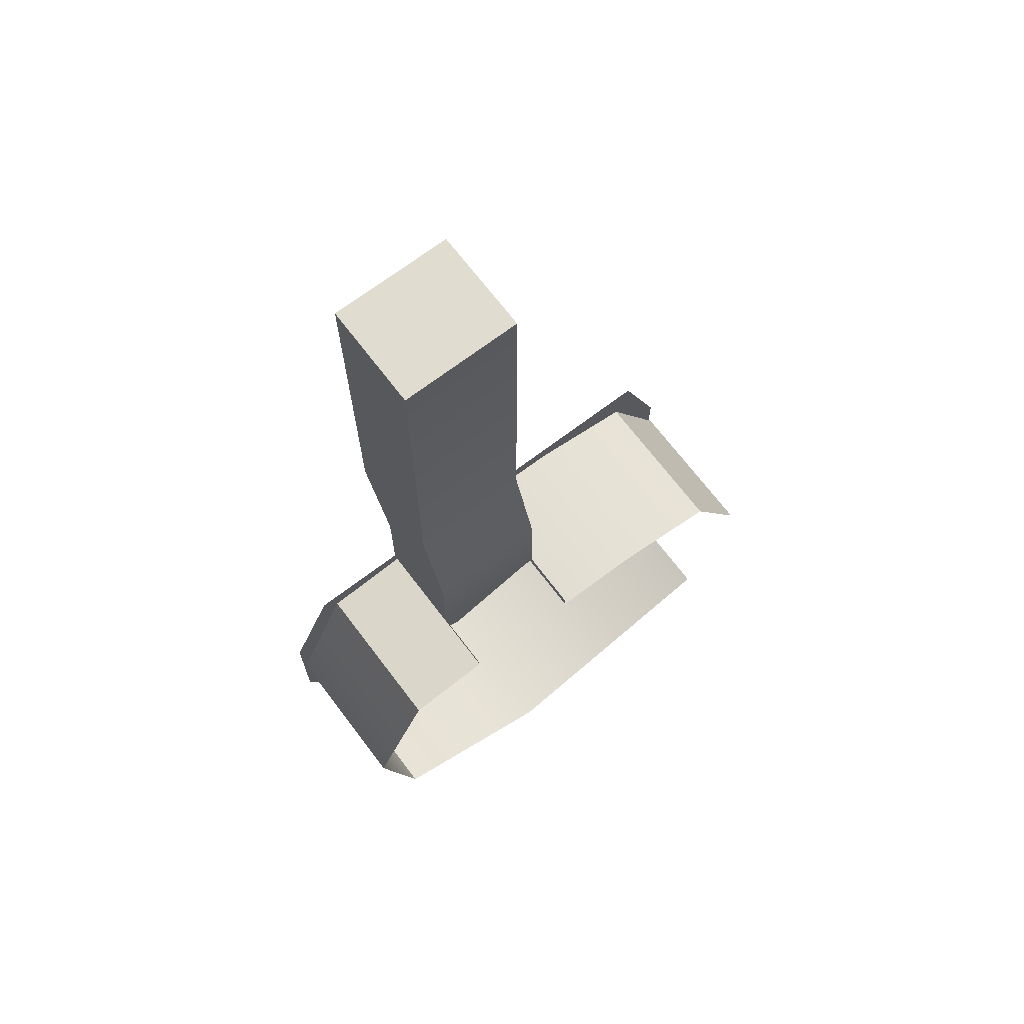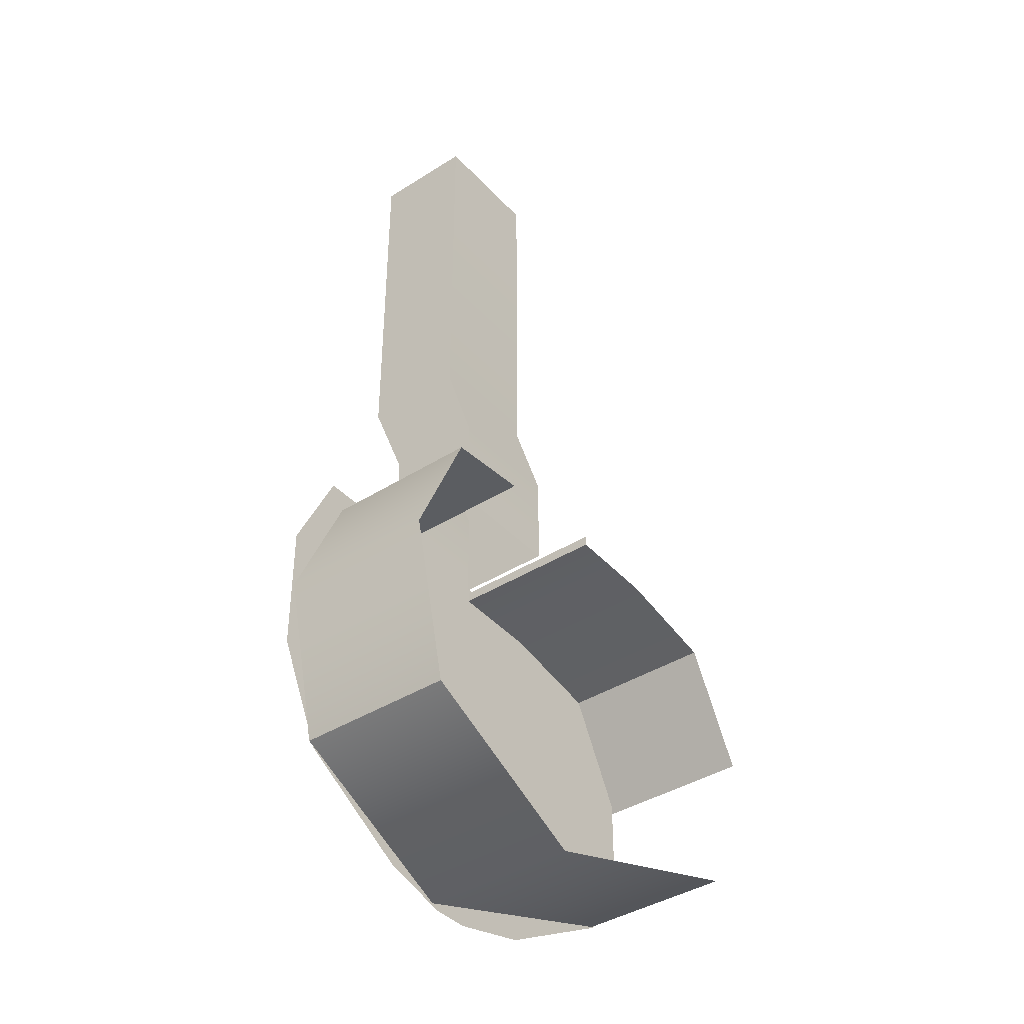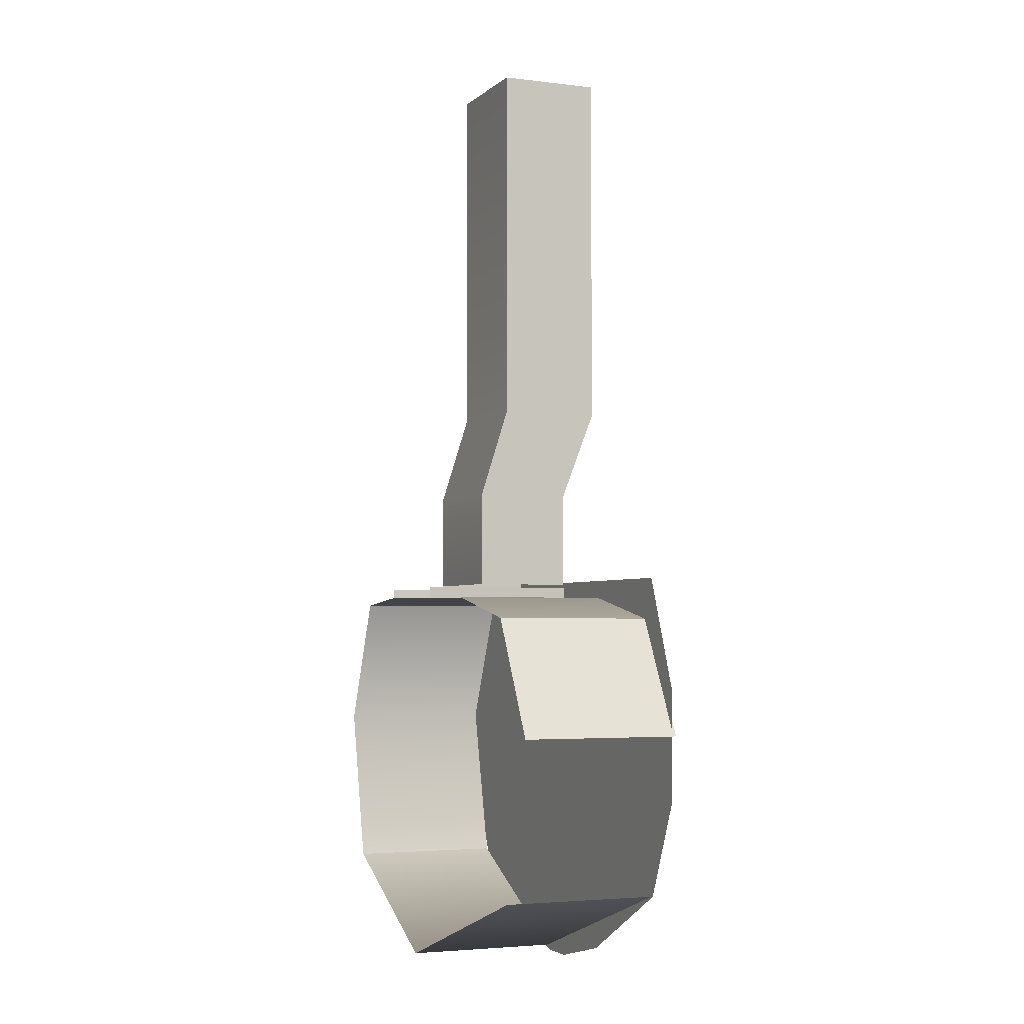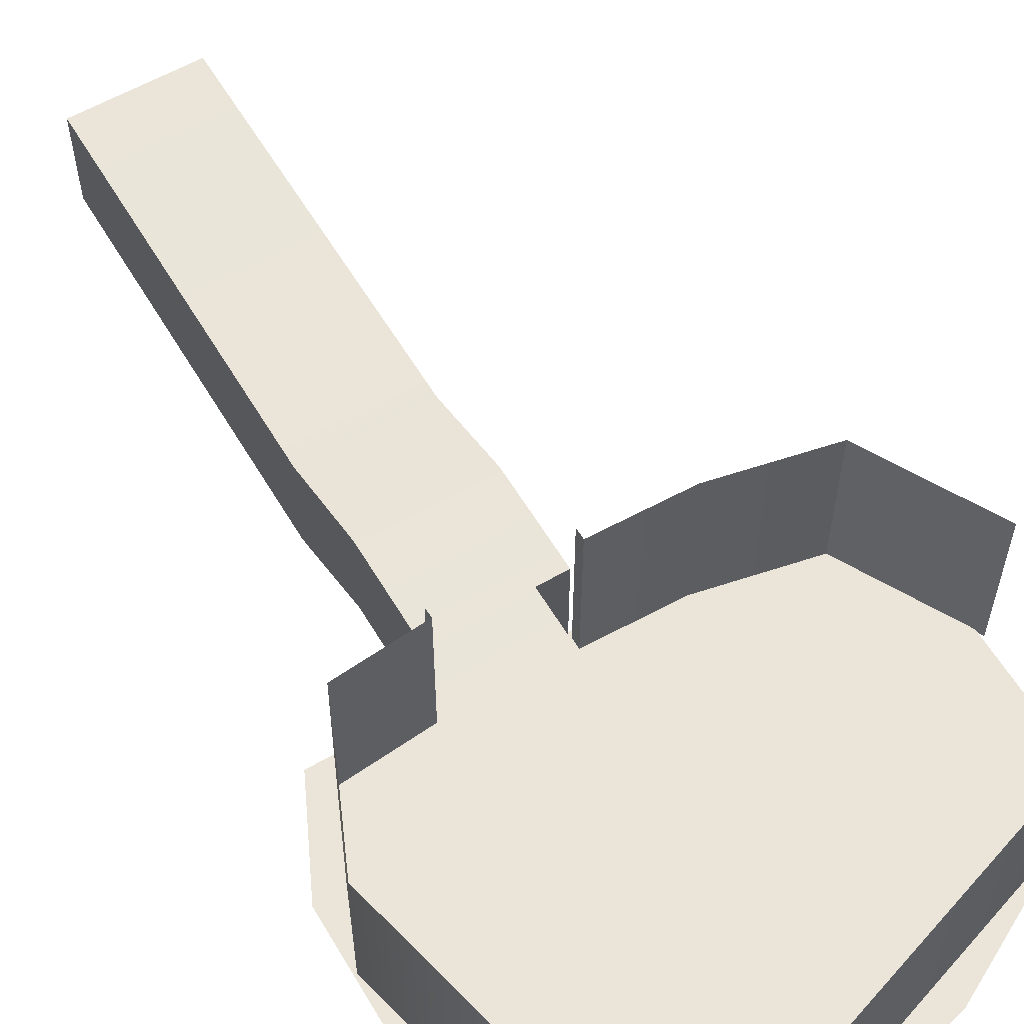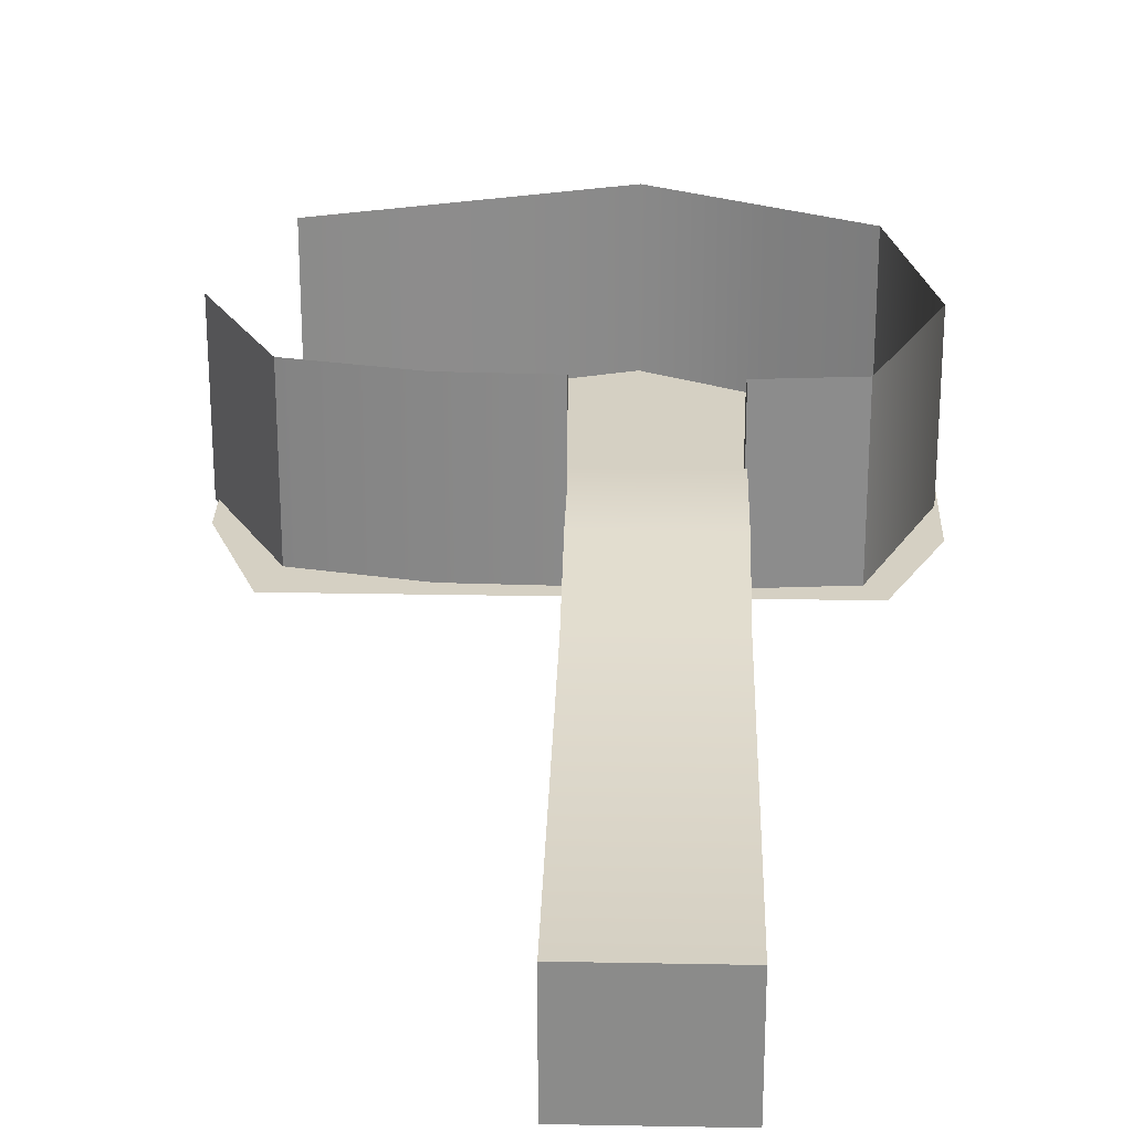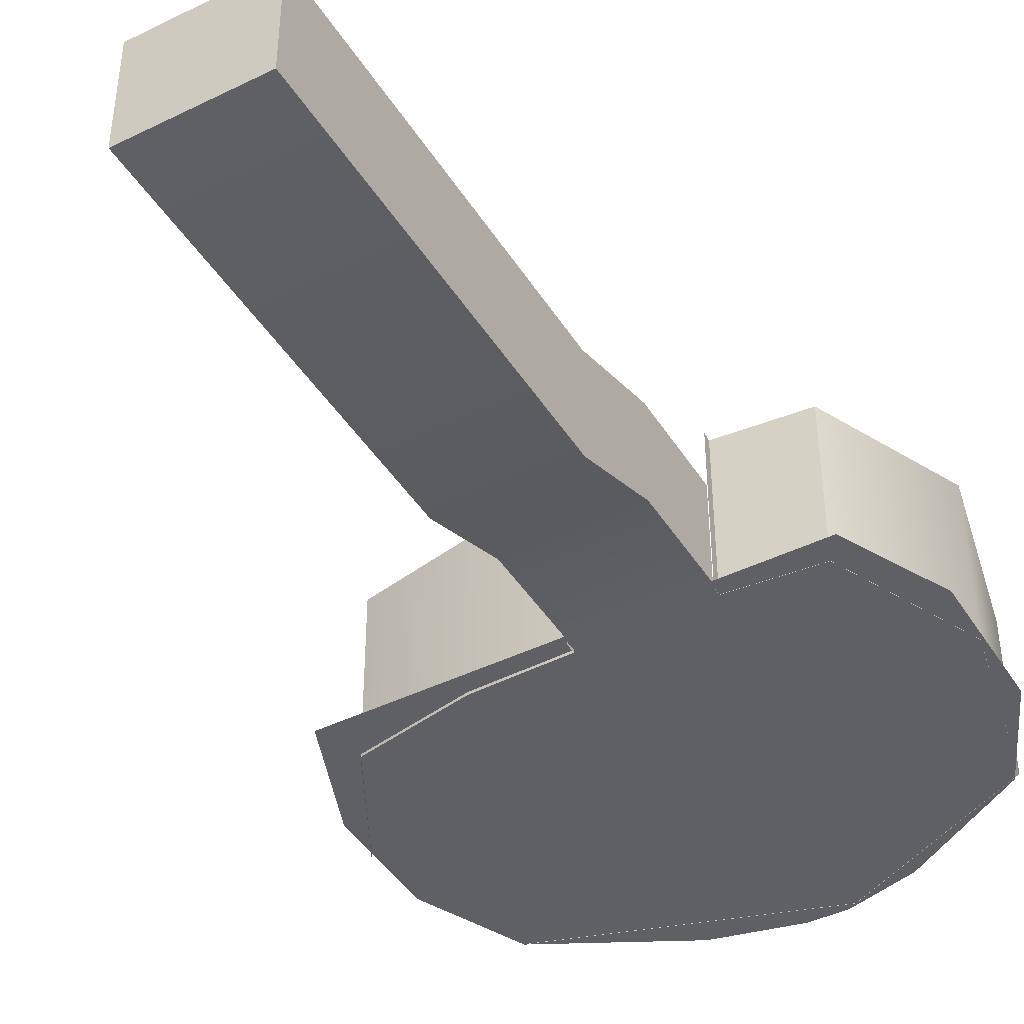
<metadata>
{"format":"obj","ext":"obj","renderer":"f3d","projection":"perspective","resolution":1024,"background":"white","views":[{"elev":69.7,"azim":142.8,"up":"+Z"},{"elev":-40.1,"azim":128.0,"up":"+Z"},{"elev":-3.6,"azim":-112.8,"up":"+Z"},{"elev":59.1,"azim":149.4,"up":"+Y"},{"elev":26.1,"azim":1.7,"up":"+Y"},{"elev":-43.6,"azim":30.0,"up":"+Y"}]}
</metadata>
<code>
g mesh01
v -141 6.727 -636.4
v -141 6.727 196.9
v -141 237.1 -636.4
v -141 237.1 196.9
v 126.8 6.727 -636.4
v 126.8 6.727 196.9
v 126.8 237.1 -636.4
v 126.8 237.1 196.9
v -141 85.96 -840.8
v 126.8 85.96 -840.8
v 126.8 302.2 -840.8
v -141 302.2 -840.8
v -141 85.96 -1059
v 126.8 85.96 -1059
v 126.8 302.2 -1059
v -141 302.2 -1059
v -622.2 86.2 -1762
v -622.2 86.2 -1054
v 345.4 86.2 -1762
v 345.4 86.2 -1054
v -325.9 86.2 -1918
v 87.6 86.2 -1918
v -143.4 86.2 -1960
v -59.71 86.2 -1960
v -717.9 86.2 -1546
v -717.9 86.2 -1299
v 446.7 86.2 -1551
v 446.7 86.2 -1267
v -726 80.27 -1403
v -726 438.1 -1403
v -588 80.27 -1145
v -588 438.1 -1145
v -348.1 80.27 -1095
v -348.1 438.1 -1095
v -143.3 80.27 -1090
v -143.3 438.1 -1090
v -143.7 80.27 -1066
v -143.7 438.1 -1066
v 122.3 85.63 -1089
v 122.3 434.1 -1089
v 123.6 85.63 -1069
v 123.6 434.1 -1069
v 310.9 85.63 -1105
v 310.9 434.1 -1105
v 440.6 85.63 -1398
v 440.6 434.1 -1398
v 358.1 85.63 -1752
v 358.1 434.1 -1752
v -42.51 85.63 -1950
v -42.51 434.1 -1950
v -616.2 85.63 -1763
v -616.2 434.1 -1763
f 6 8 4 2
f 2 4 3 1
f 7 8 6 5
f 4 8 7 3
f 5 6 2 1
f 1 9 10 5
f 5 10 11 7
f 7 11 12 3
f 3 12 9 1
f 9 13 14 10
f 10 14 15 11
f 11 15 16 12
f 12 16 13 9
f 18 20 19 17
f 19 22 21 17
f 22 24 23 21
f 17 25 26 18
f 20 28 27 19
f 30 32 31 29
f 32 34 33 31
f 34 36 35 33
f 36 38 37 35
f 39 41 42 40
f 40 44 43 39
f 44 46 45 43
f 46 48 47 45
f 48 50 49 47
f 50 52 51 49
g mesh02

</code>
